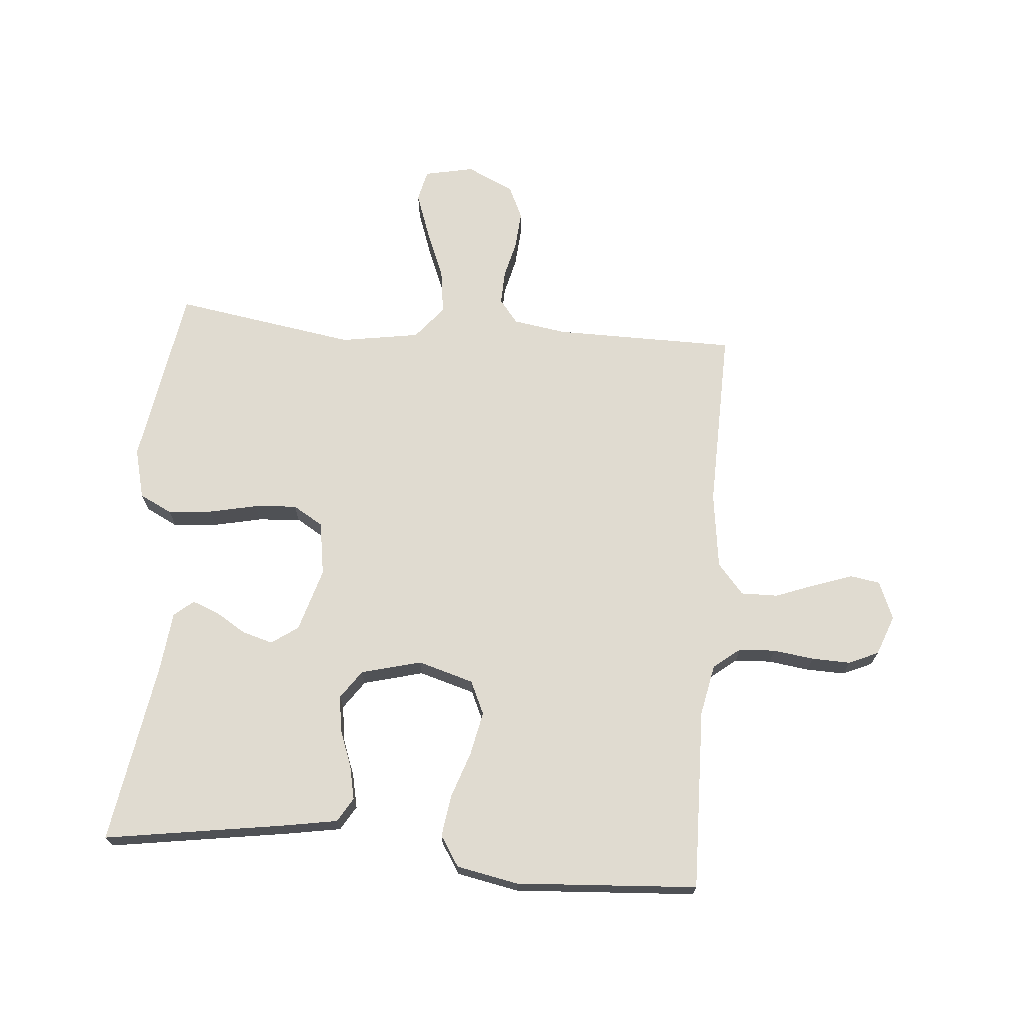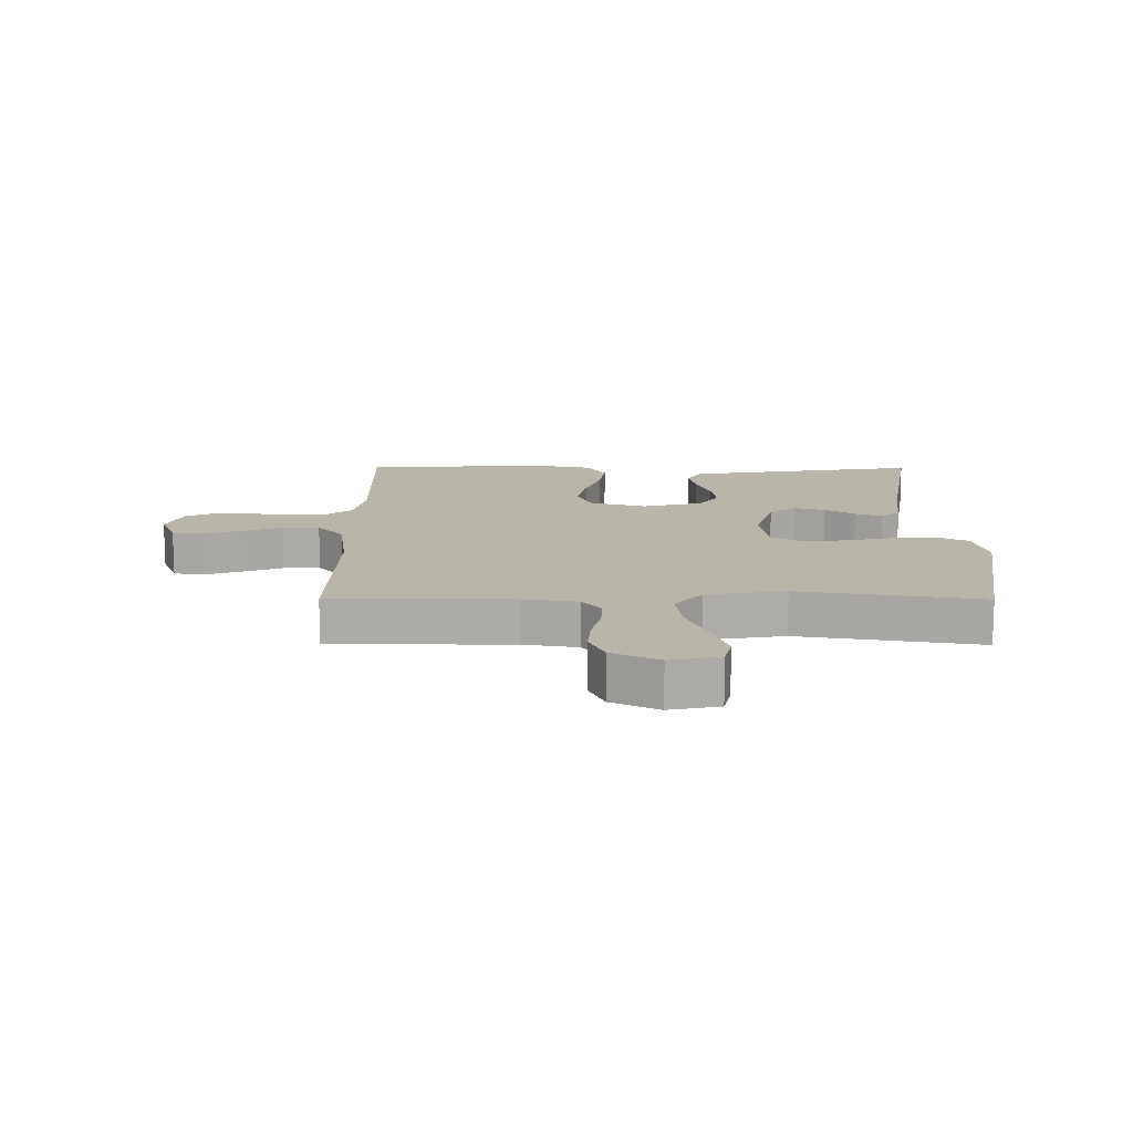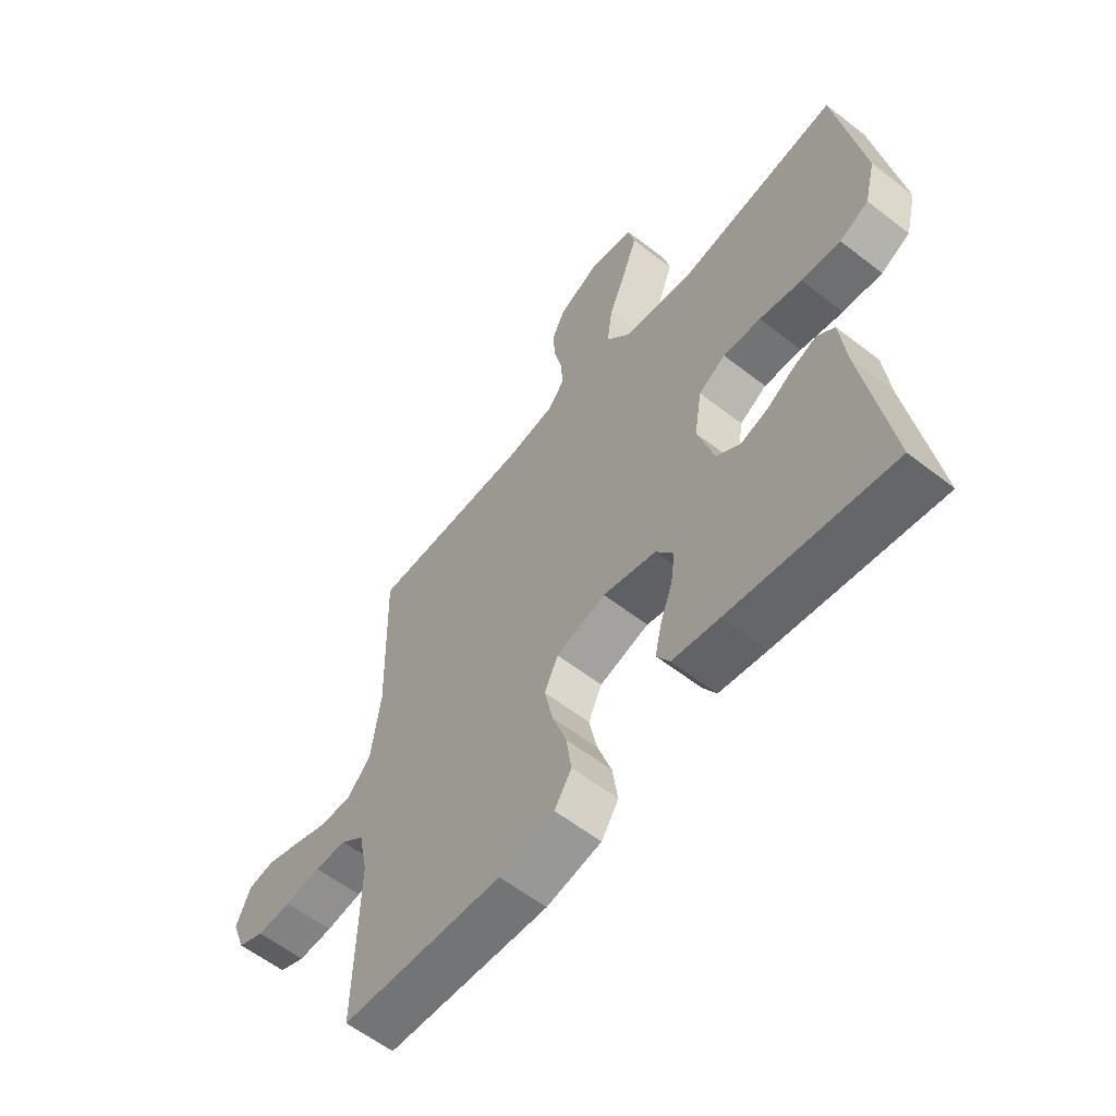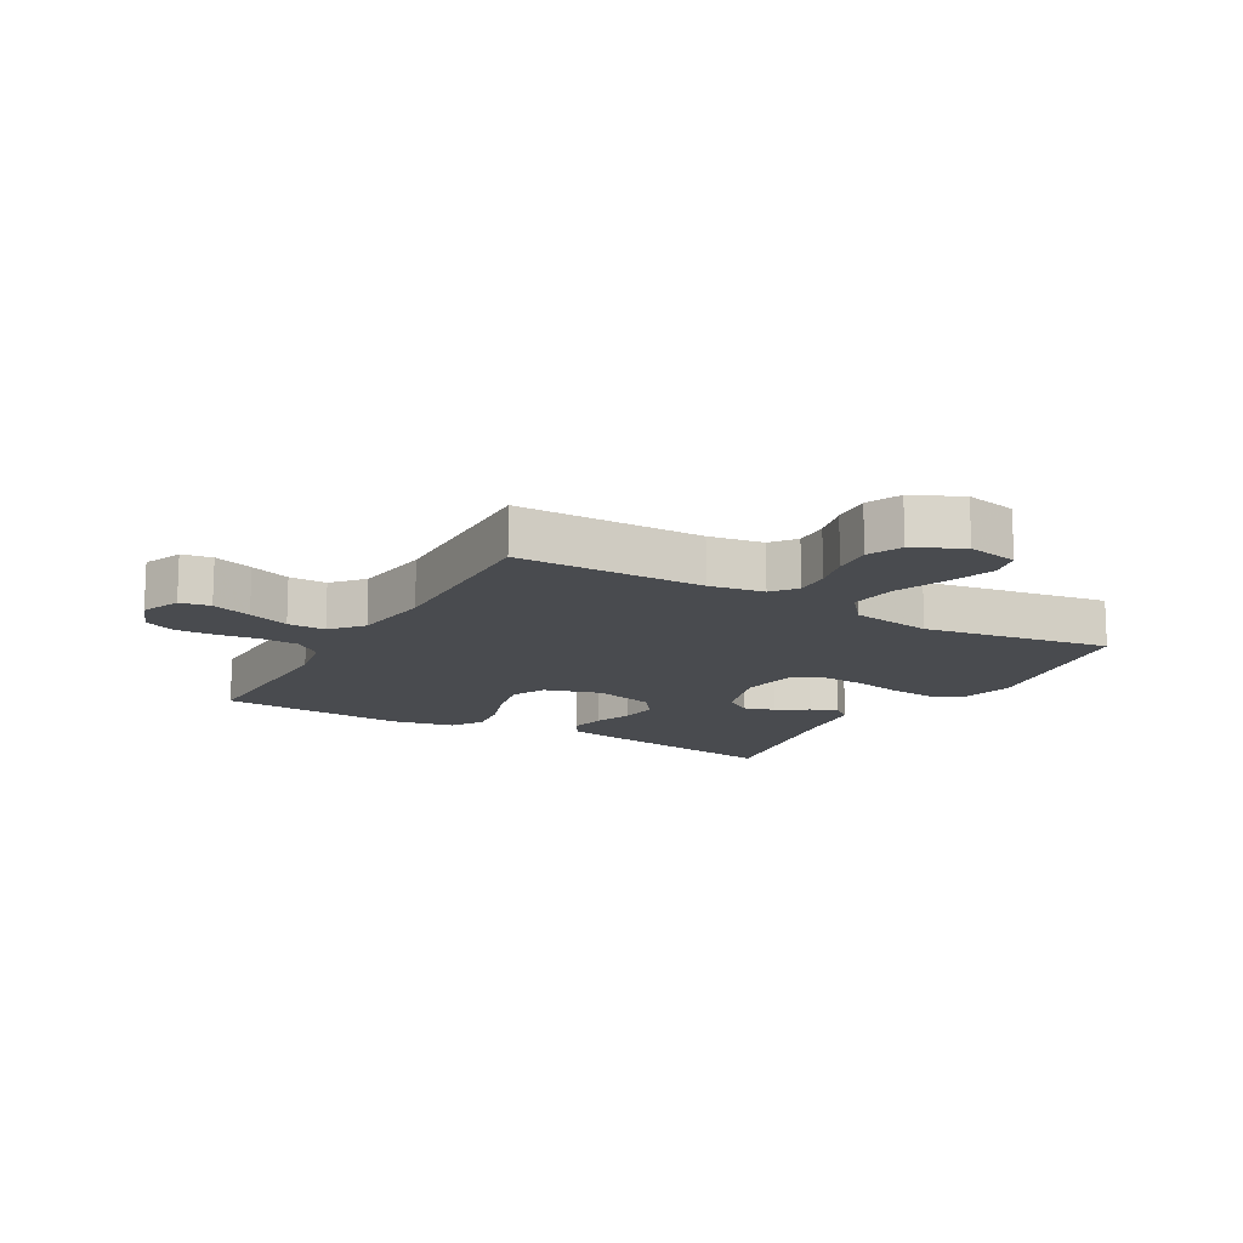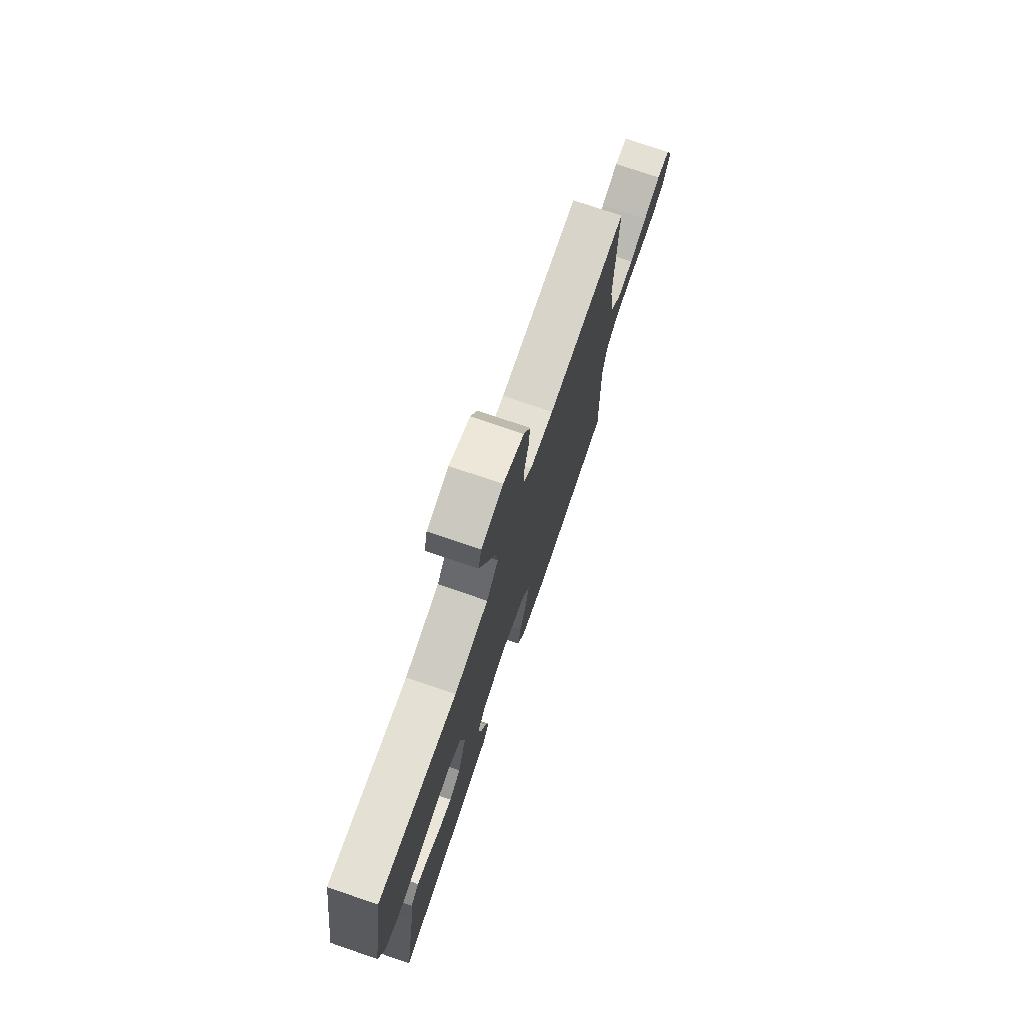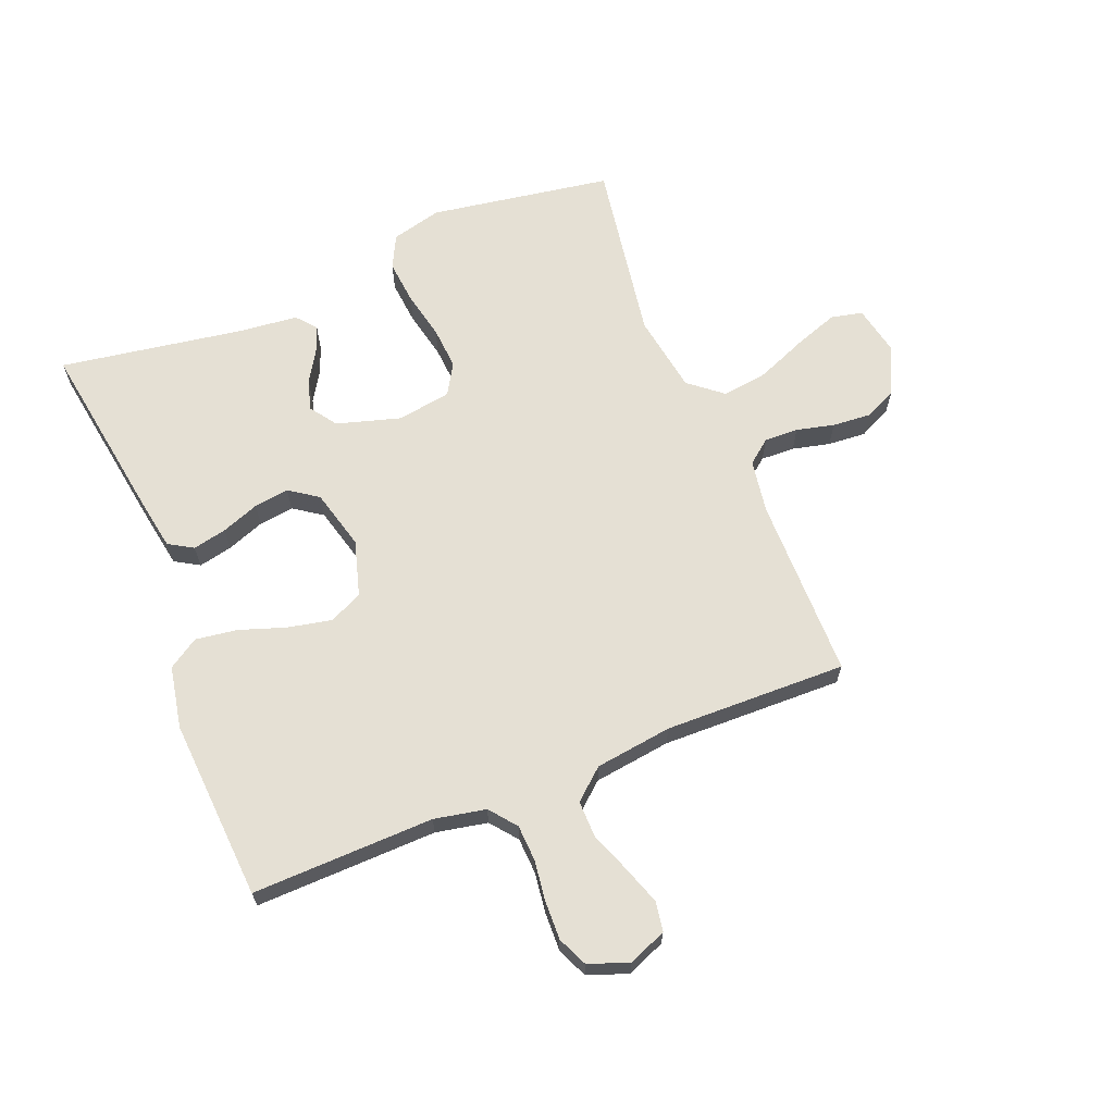
<metadata>
{"format":"obj","ext":"obj","renderer":"f3d","projection":"perspective","resolution":1024,"background":"white","views":[{"elev":70.0,"azim":-175.2,"up":"+Y"},{"elev":13.7,"azim":0.3,"up":"+Y"},{"elev":-59.3,"azim":51.4,"up":"+Z"},{"elev":-14.2,"azim":-29.5,"up":"+Y"},{"elev":75.5,"azim":108.9,"up":"+Z"},{"elev":65.7,"azim":-112.0,"up":"+Y"}]}
</metadata>
<code>
v 0.5 0.07 0.5
v 0.549 0.07 0.2
v 0.528 0.07 0.117
v 0.474 0.07 0.09
v 0.401 0.07 0.097
v 0.322 0.07 0.114
v 0.252 0.07 0.119
v 0.202 0.07 0.089
v 0.188 0.07 0
v 0.219 0.07 -0.105
v 0.263 0.07 -0.136
v 0.314 0.07 -0.121
v 0.364 0.07 -0.09
v 0.408 0.07 -0.073
v 0.44 0.07 -0.1
v 0.451 0.07 -0.2
v 0.5 0.07 -0.5
v 0.2 0.07 -0.454
v 0.113 0.07 -0.439
v 0.089 0.07 -0.399
v 0.101 0.07 -0.343
v 0.124 0.07 -0.281
v 0.132 0.07 -0.223
v 0.099 0.07 -0.176
v 0 0.07 -0.15
v -0.092 0.07 -0.177
v -0.117 0.07 -0.232
v -0.102 0.07 -0.304
v -0.076 0.07 -0.38
v -0.066 0.07 -0.449
v -0.098 0.07 -0.499
v -0.2 0.07 -0.519
v -0.5 0.07 -0.5
v -0.493 0.07 -0.2
v -0.51 0.07 -0.115
v -0.554 0.07 -0.08
v -0.614 0.07 -0.077
v -0.681 0.07 -0.086
v -0.745 0.07 -0.088
v -0.794 0.07 -0.066
v -0.819 0.07 0
v -0.793 0.07 0.063
v -0.744 0.07 0.071
v -0.68 0.07 0.049
v -0.614 0.07 0.024
v -0.553 0.07 0.023
v -0.51 0.07 0.073
v -0.493 0.07 0.2
v -0.5 0.07 0.5
v -0.2 0.07 0.502
v -0.112 0.07 0.516
v -0.081 0.07 0.555
v -0.083 0.07 0.611
v -0.098 0.07 0.673
v -0.103 0.07 0.736
v -0.078 0.07 0.79
v 0 0.07 0.827
v 0.082 0.07 0.81
v 0.094 0.07 0.758
v 0.068 0.07 0.684
v 0.035 0.07 0.603
v 0.025 0.07 0.528
v 0.07 0.07 0.473
v 0.2 0.07 0.452
v 0.5 0 0.5
v 0.549 0 0.2
v 0.528 0 0.117
v 0.474 0 0.09
v 0.401 0 0.097
v 0.322 0 0.114
v 0.252 0 0.119
v 0.202 0 0.089
v 0.188 0 0
v 0.219 0 -0.105
v 0.263 0 -0.136
v 0.314 0 -0.121
v 0.364 0 -0.09
v 0.408 0 -0.073
v 0.44 0 -0.1
v 0.451 0 -0.2
v 0.5 0 -0.5
v 0.2 0 -0.454
v 0.113 0 -0.439
v 0.089 0 -0.399
v 0.101 0 -0.343
v 0.124 0 -0.281
v 0.132 0 -0.223
v 0.099 0 -0.176
v 0 0 -0.15
v -0.092 0 -0.177
v -0.117 0 -0.232
v -0.102 0 -0.304
v -0.076 0 -0.38
v -0.066 0 -0.449
v -0.098 0 -0.499
v -0.2 0 -0.519
v -0.5 0 -0.5
v -0.493 0 -0.2
v -0.51 0 -0.115
v -0.554 0 -0.08
v -0.614 0 -0.077
v -0.681 0 -0.086
v -0.745 0 -0.088
v -0.794 0 -0.066
v -0.819 0 0
v -0.793 0 0.063
v -0.744 0 0.071
v -0.68 0 0.049
v -0.614 0 0.024
v -0.553 0 0.023
v -0.51 0 0.073
v -0.493 0 0.2
v -0.5 0 0.5
v -0.2 0 0.502
v -0.112 0 0.516
v -0.081 0 0.555
v -0.083 0 0.611
v -0.098 0 0.673
v -0.103 0 0.736
v -0.078 0 0.79
v 0 0 0.827
v 0.082 0 0.81
v 0.094 0 0.758
v 0.068 0 0.684
v 0.035 0 0.603
v 0.025 0 0.528
v 0.07 0 0.473
v 0.2 0 0.452
f 58 59 60 61
f 56 57 58 61
f 56 61 62
f 53 54 55 56
f 52 53 56 62
f 51 52 62 63
f 48 49 50
f 47 48 50 51
f 46 47 51 63
f 42 43 44 45
f 40 41 42 45
f 40 45 46
f 37 38 39 40
f 36 37 40 46
f 35 36 46 63
f 31 32 33 34
f 28 29 30 31
f 27 28 31 34
f 26 27 34 35
f 19 20 21 22
f 19 22 23
f 16 17 18 19
f 16 19 23
f 15 16 23 24
f 12 13 14 15
f 11 12 15
f 3 4 5 6
f 3 6 7
f 64 1 2 3
f 64 3 7
f 63 64 7 8
f 25 26 35 63
f 25 63 8 9
f 24 25 9 10
f 11 15 24
f 10 11 24
f 125 124 123 122
f 125 122 121 120
f 126 125 120
f 120 119 118 117
f 126 120 117 116
f 127 126 116 115
f 114 113 112
f 115 114 112 111
f 127 115 111 110
f 109 108 107 106
f 109 106 105 104
f 110 109 104
f 104 103 102 101
f 110 104 101 100
f 127 110 100 99
f 98 97 96 95
f 95 94 93 92
f 98 95 92 91
f 99 98 91 90
f 86 85 84 83
f 87 86 83
f 83 82 81 80
f 87 83 80
f 88 87 80 79
f 79 78 77 76
f 79 76 75
f 70 69 68 67
f 71 70 67
f 67 66 65 128
f 71 67 128
f 72 71 128 127
f 127 99 90 89
f 73 72 127 89
f 74 73 89 88
f 88 79 75
f 88 75 74
f 1 65 66 2
f 2 66 67 3
f 3 67 68 4
f 4 68 69 5
f 5 69 70 6
f 6 70 71 7
f 7 71 72 8
f 8 72 73 9
f 9 73 74 10
f 10 74 75 11
f 11 75 76 12
f 12 76 77 13
f 13 77 78 14
f 14 78 79 15
f 15 79 80 16
f 16 80 81 17
f 17 81 82 18
f 18 82 83 19
f 19 83 84 20
f 20 84 85 21
f 21 85 86 22
f 22 86 87 23
f 23 87 88 24
f 24 88 89 25
f 25 89 90 26
f 26 90 91 27
f 27 91 92 28
f 28 92 93 29
f 29 93 94 30
f 30 94 95 31
f 31 95 96 32
f 32 96 97 33
f 33 97 98 34
f 34 98 99 35
f 35 99 100 36
f 36 100 101 37
f 37 101 102 38
f 38 102 103 39
f 39 103 104 40
f 40 104 105 41
f 41 105 106 42
f 42 106 107 43
f 43 107 108 44
f 44 108 109 45
f 45 109 110 46
f 46 110 111 47
f 47 111 112 48
f 48 112 113 49
f 49 113 114 50
f 50 114 115 51
f 51 115 116 52
f 52 116 117 53
f 53 117 118 54
f 54 118 119 55
f 55 119 120 56
f 56 120 121 57
f 57 121 122 58
f 58 122 123 59
f 59 123 124 60
f 60 124 125 61
f 61 125 126 62
f 62 126 127 63
f 63 127 128 64
f 64 128 65 1

</code>
